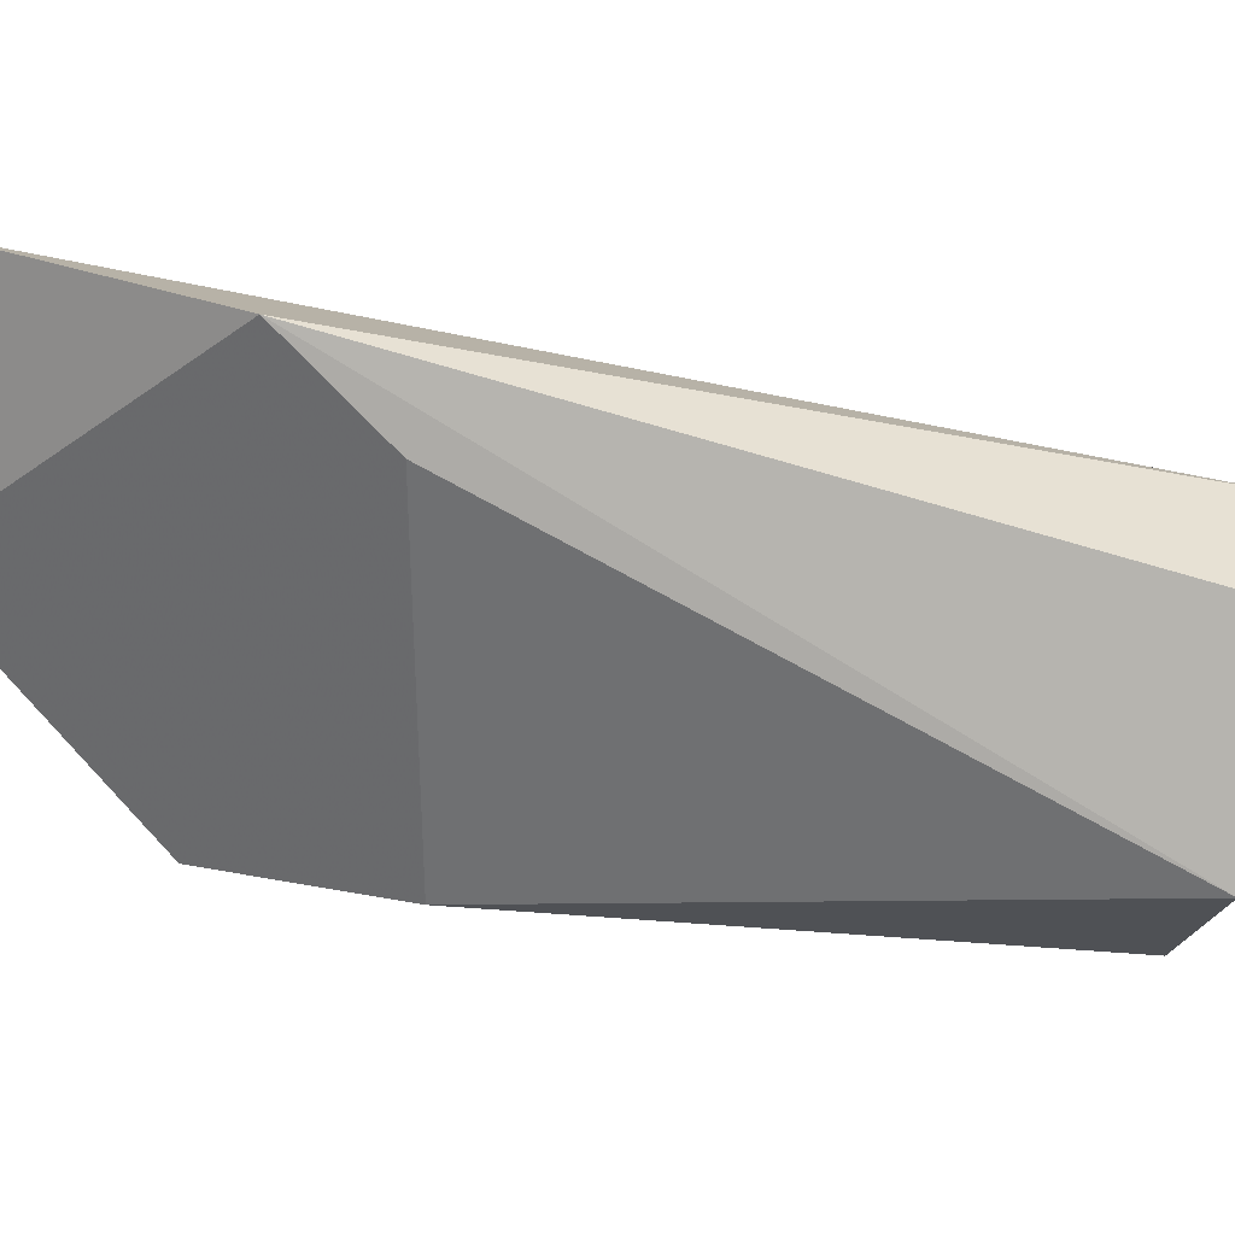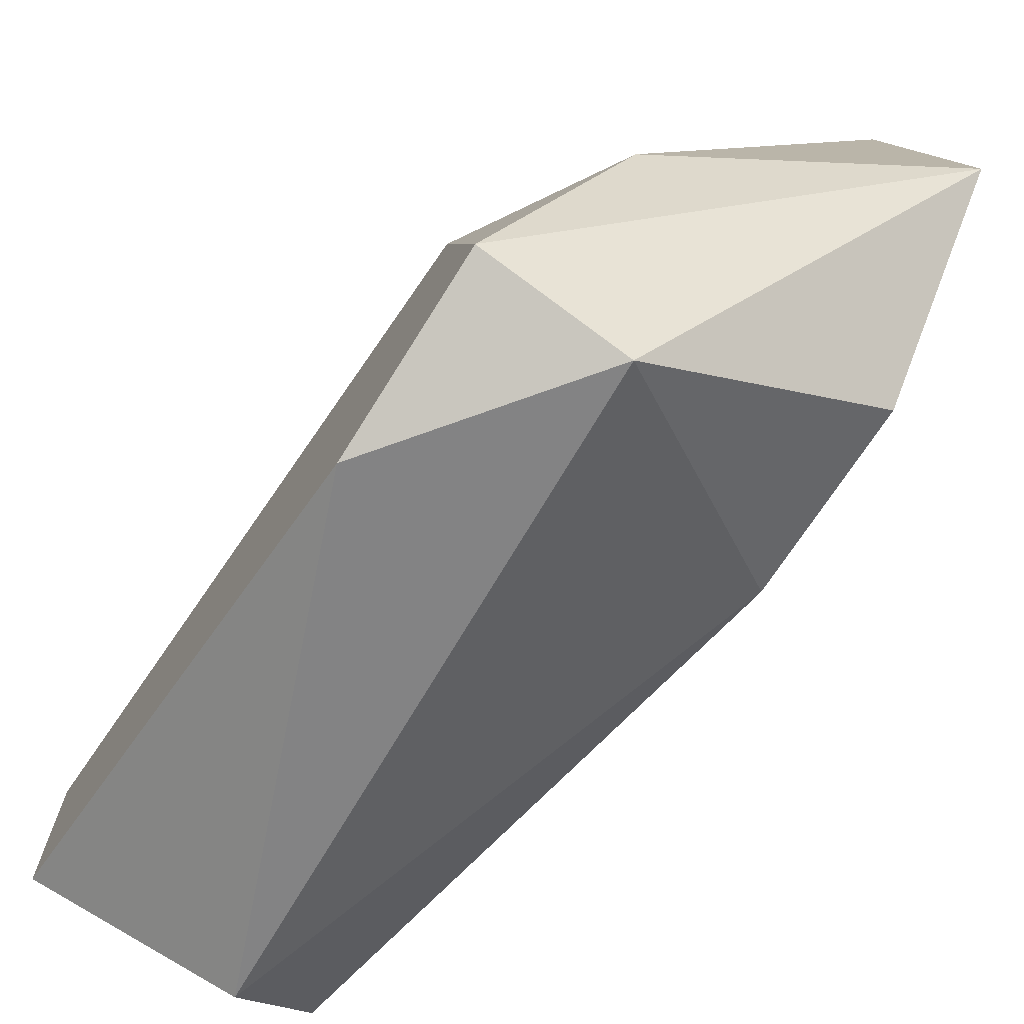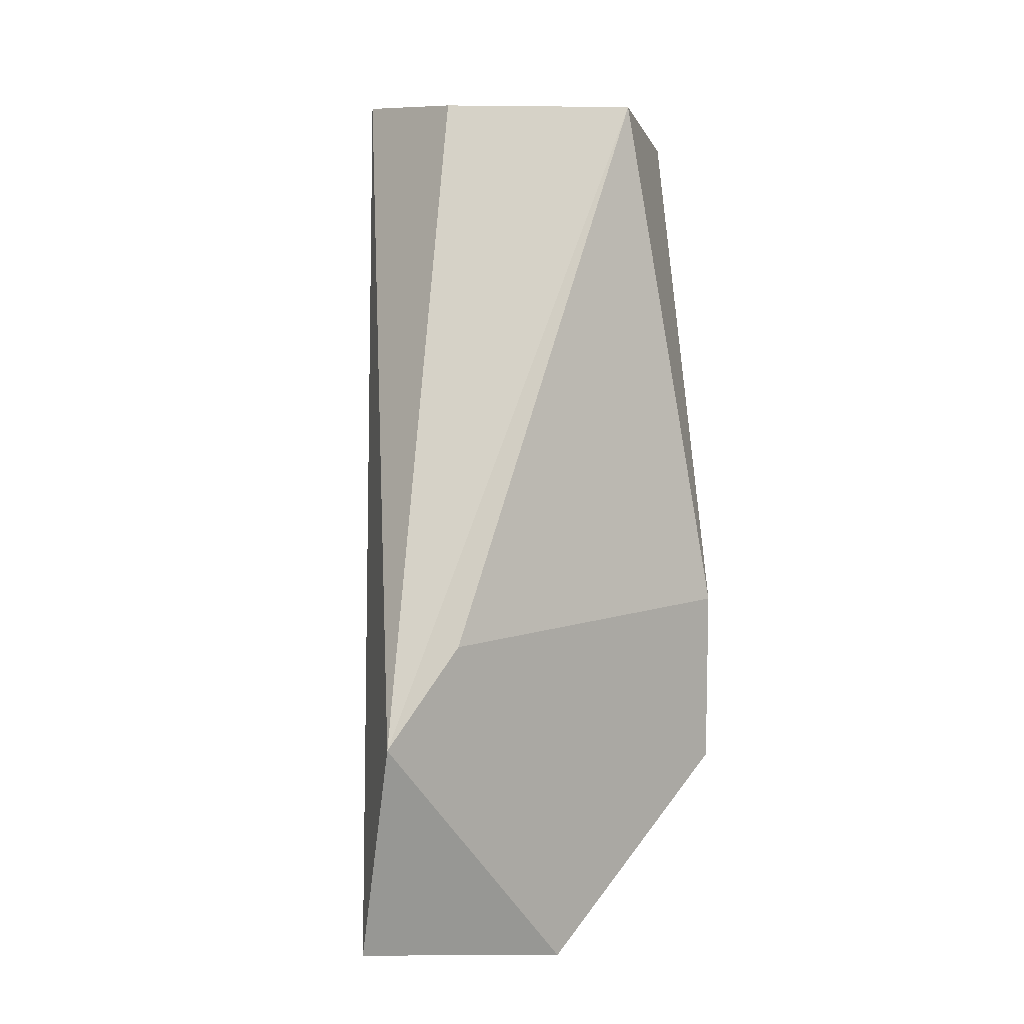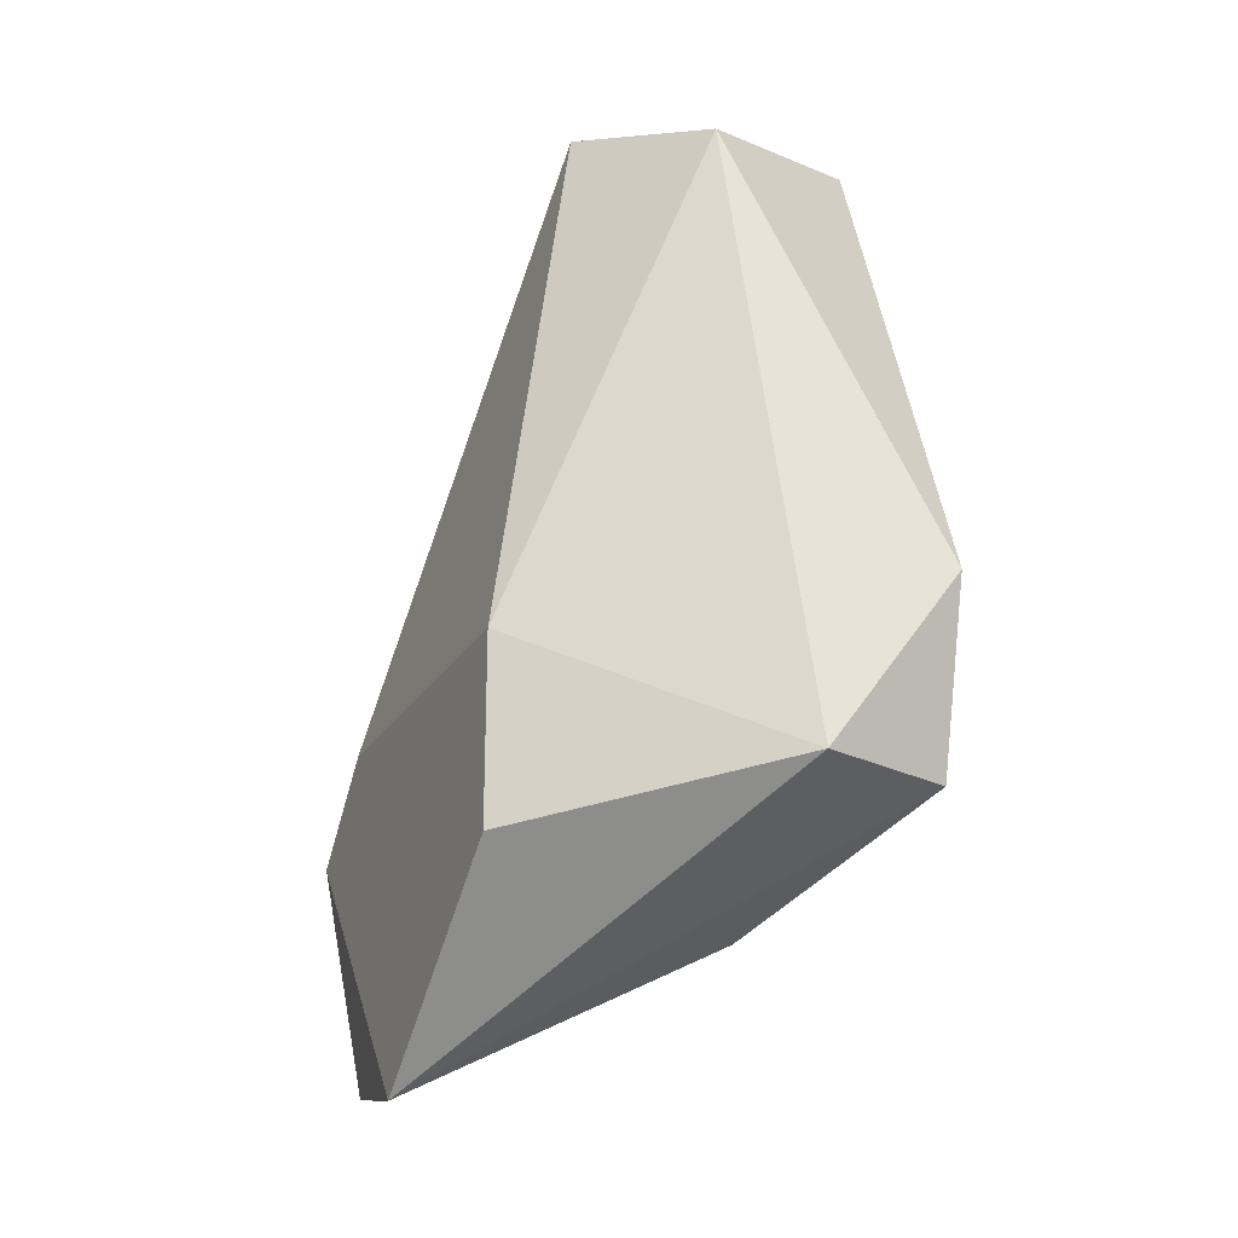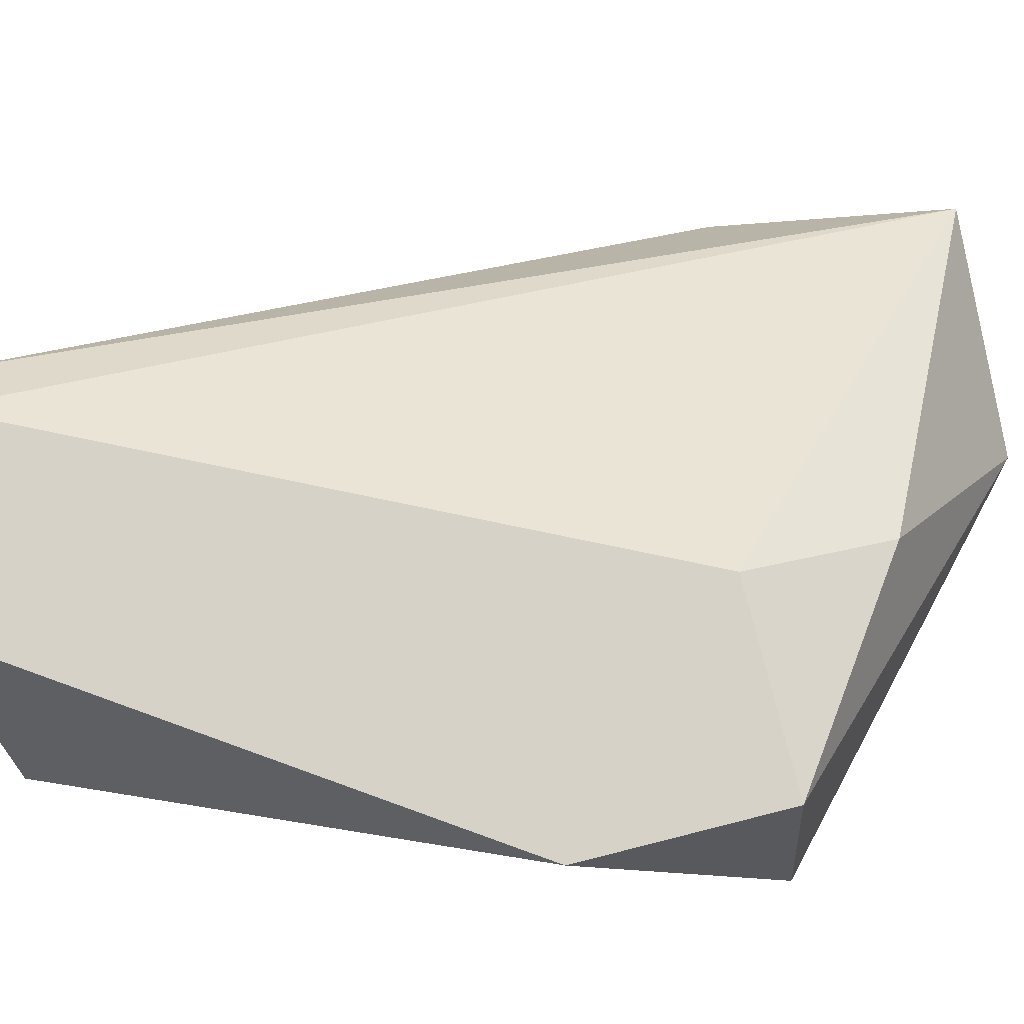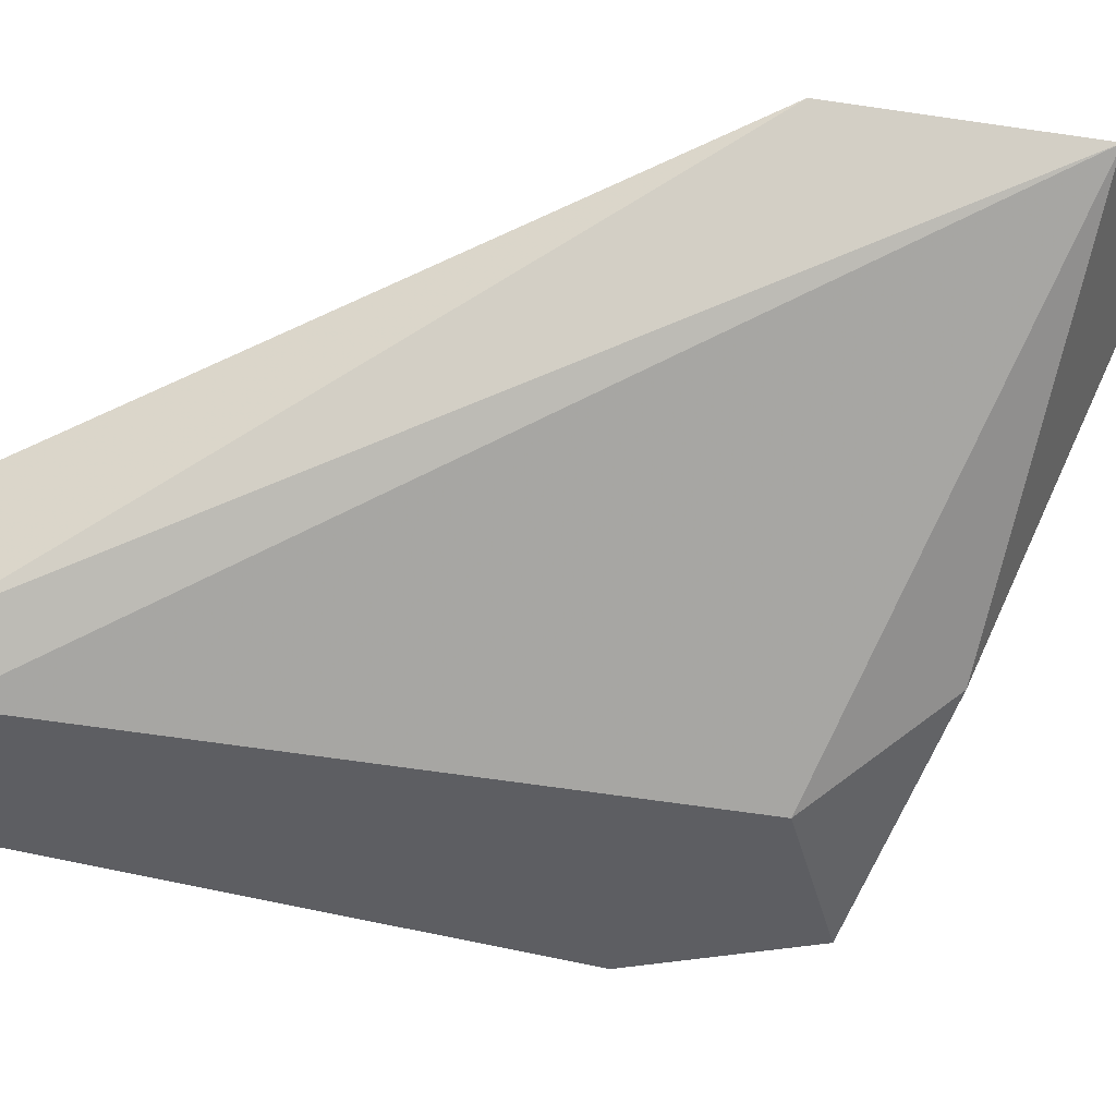
<metadata>
{"format":"obj","ext":"obj","renderer":"f3d","projection":"perspective","resolution":1024,"background":"white","views":[{"elev":34.6,"azim":104.4,"up":"+Z"},{"elev":-72.4,"azim":-33.4,"up":"+Z"},{"elev":9.5,"azim":49.4,"up":"+Y"},{"elev":-22.7,"azim":156.5,"up":"+Y"},{"elev":-13.0,"azim":-88.5,"up":"+Z"},{"elev":51.1,"azim":-89.3,"up":"+Z"}]}
</metadata>
<code>
v -0.01501 0.01855 0.008731
v -0.01917 0.01855 0.01206
v -0.01417 0.002713 0.01623
v -0.0175 0.006046 0.004563
v -0.01834 0.004381 0.009565
v -0.01334 0.00188 0.01206
v -0.01334 0.008549 0.01456
v -0.01334 0.008549 0.007897
v -0.01334 0.00688 0.01623
v -0.01334 0.005214 0.007897
v -0.01667 0.01771 0.00623
v -0.01667 0.01855 0.01206
v -0.02 0.009381 0.004563
v -0.02 0.00688 0.008731
v -0.02 0.01855 0.007897
v -0.02 0.01855 0.01123
v -0.02 0.006046 0.005397
f 12 16 2
f 9 7 1
f 7 9 10
f 13 11 4
f 16 13 14
f 5 3 14
f 3 16 14
f 10 9 6
f 3 5 6
f 9 3 6
f 4 10 6
f 1 16 12
f 9 1 12
f 13 16 15
f 16 1 15
f 11 13 15
f 1 11 15
f 1 7 8
f 7 10 8
f 11 1 8
f 10 4 8
f 4 11 8
f 13 4 17
f 5 14 17
f 14 13 17
f 6 5 17
f 4 6 17
f 3 9 2
f 16 3 2
f 9 12 2

</code>
